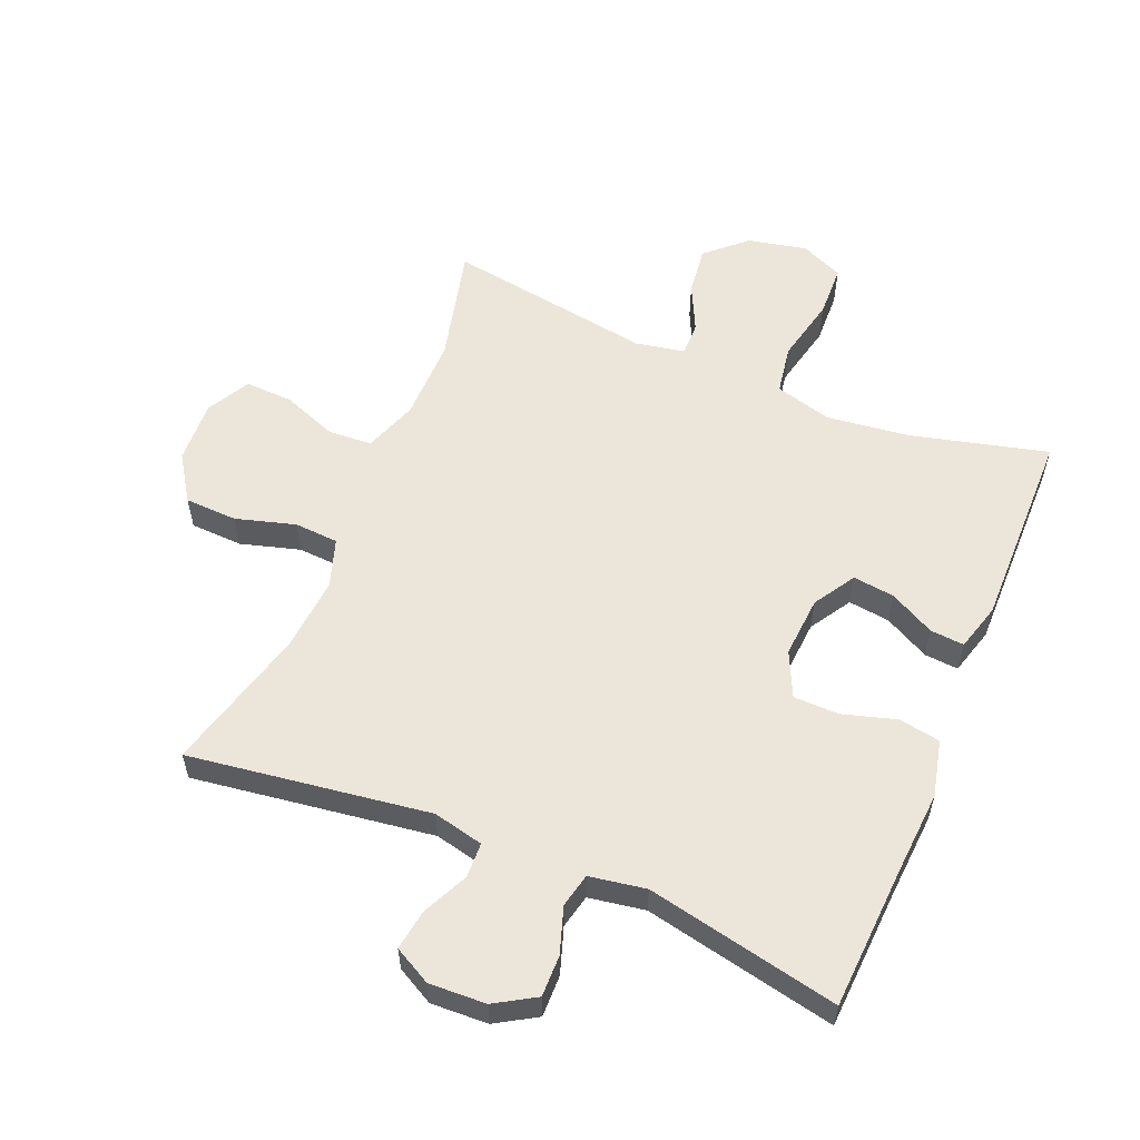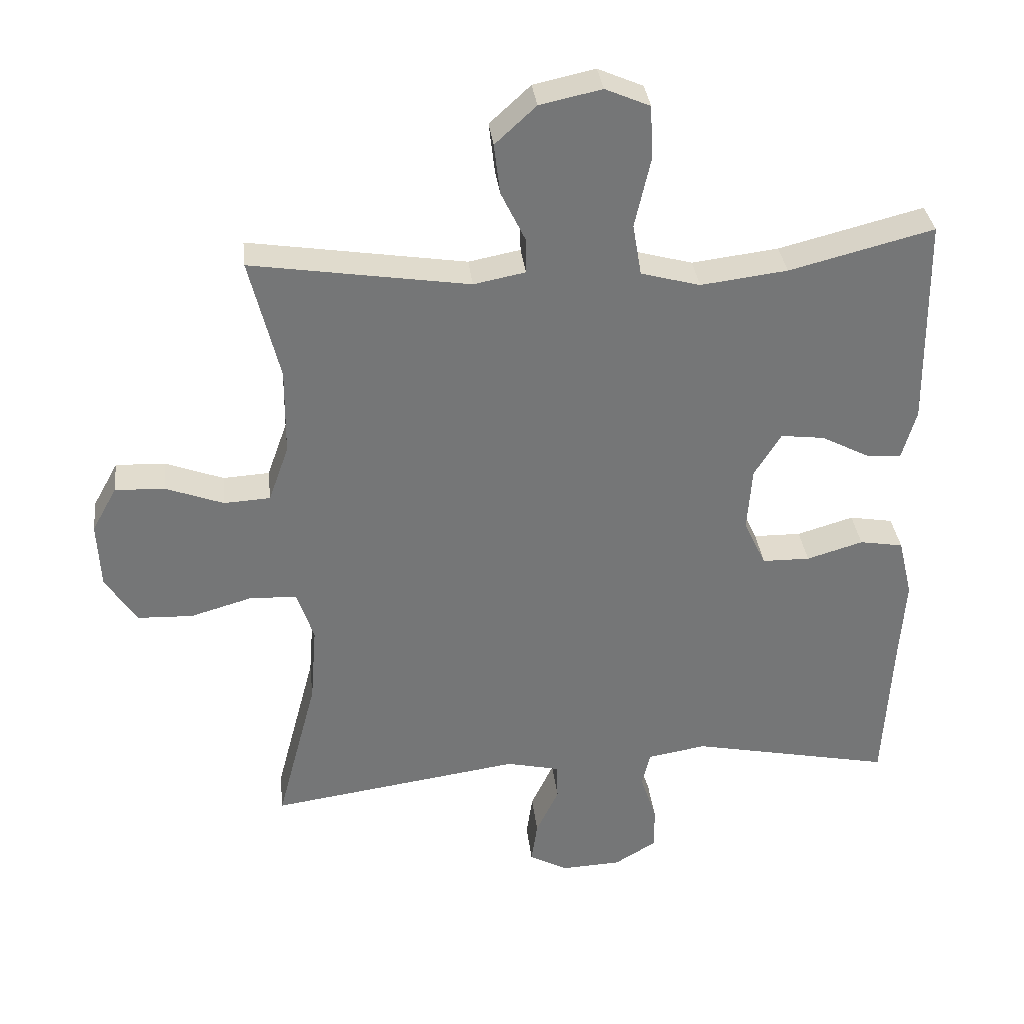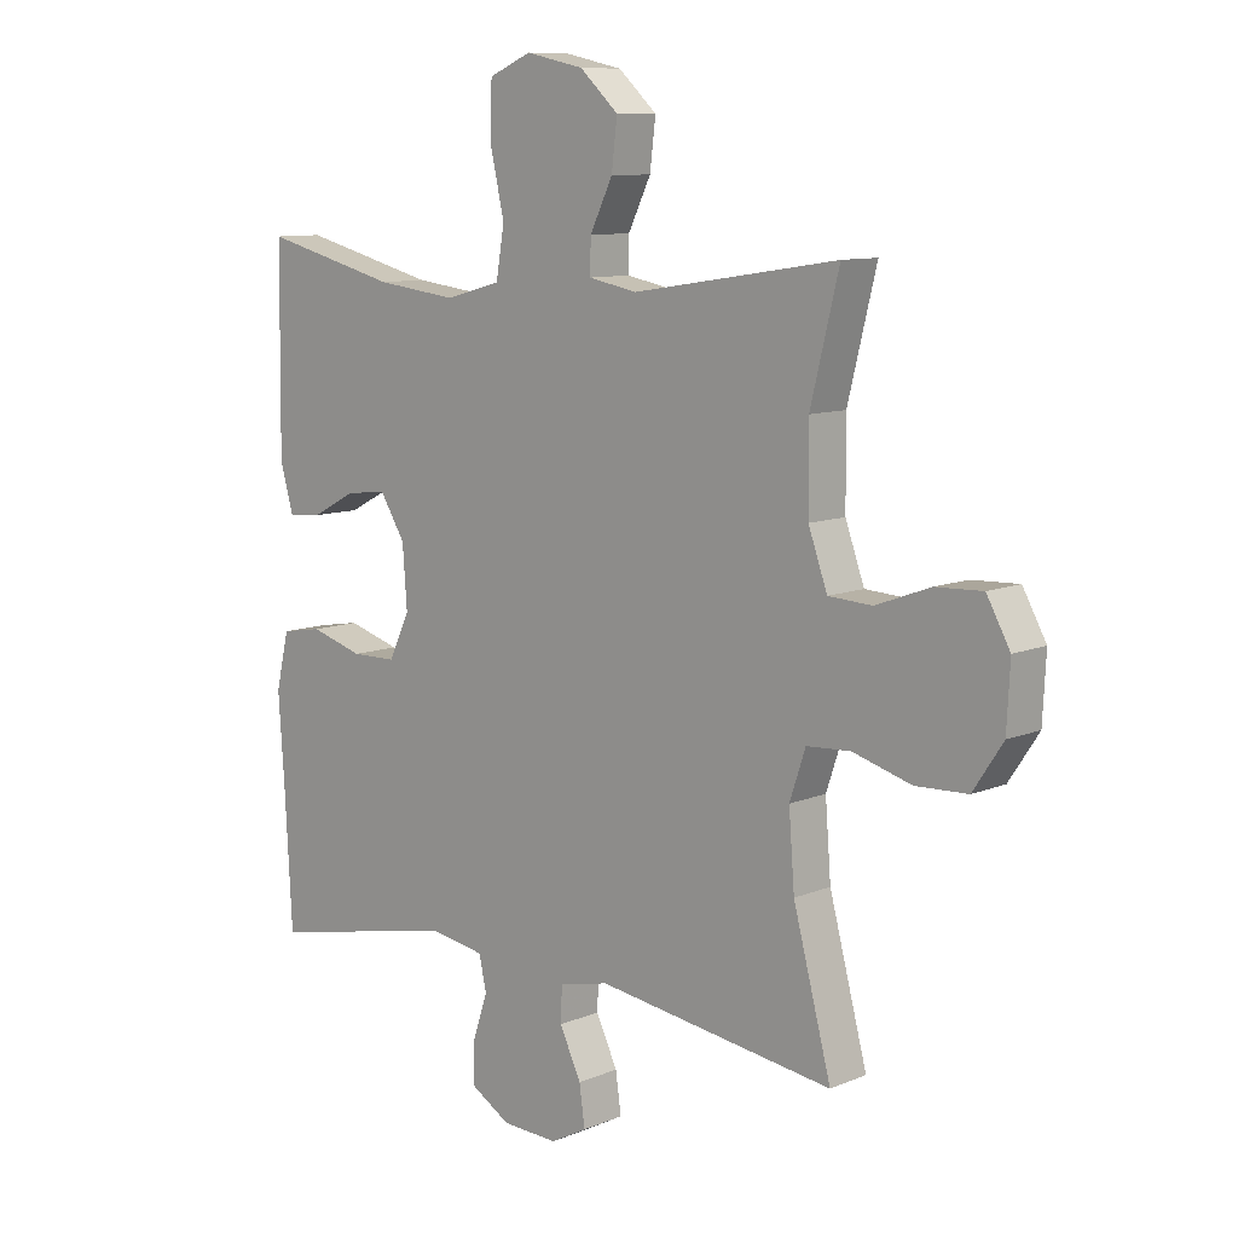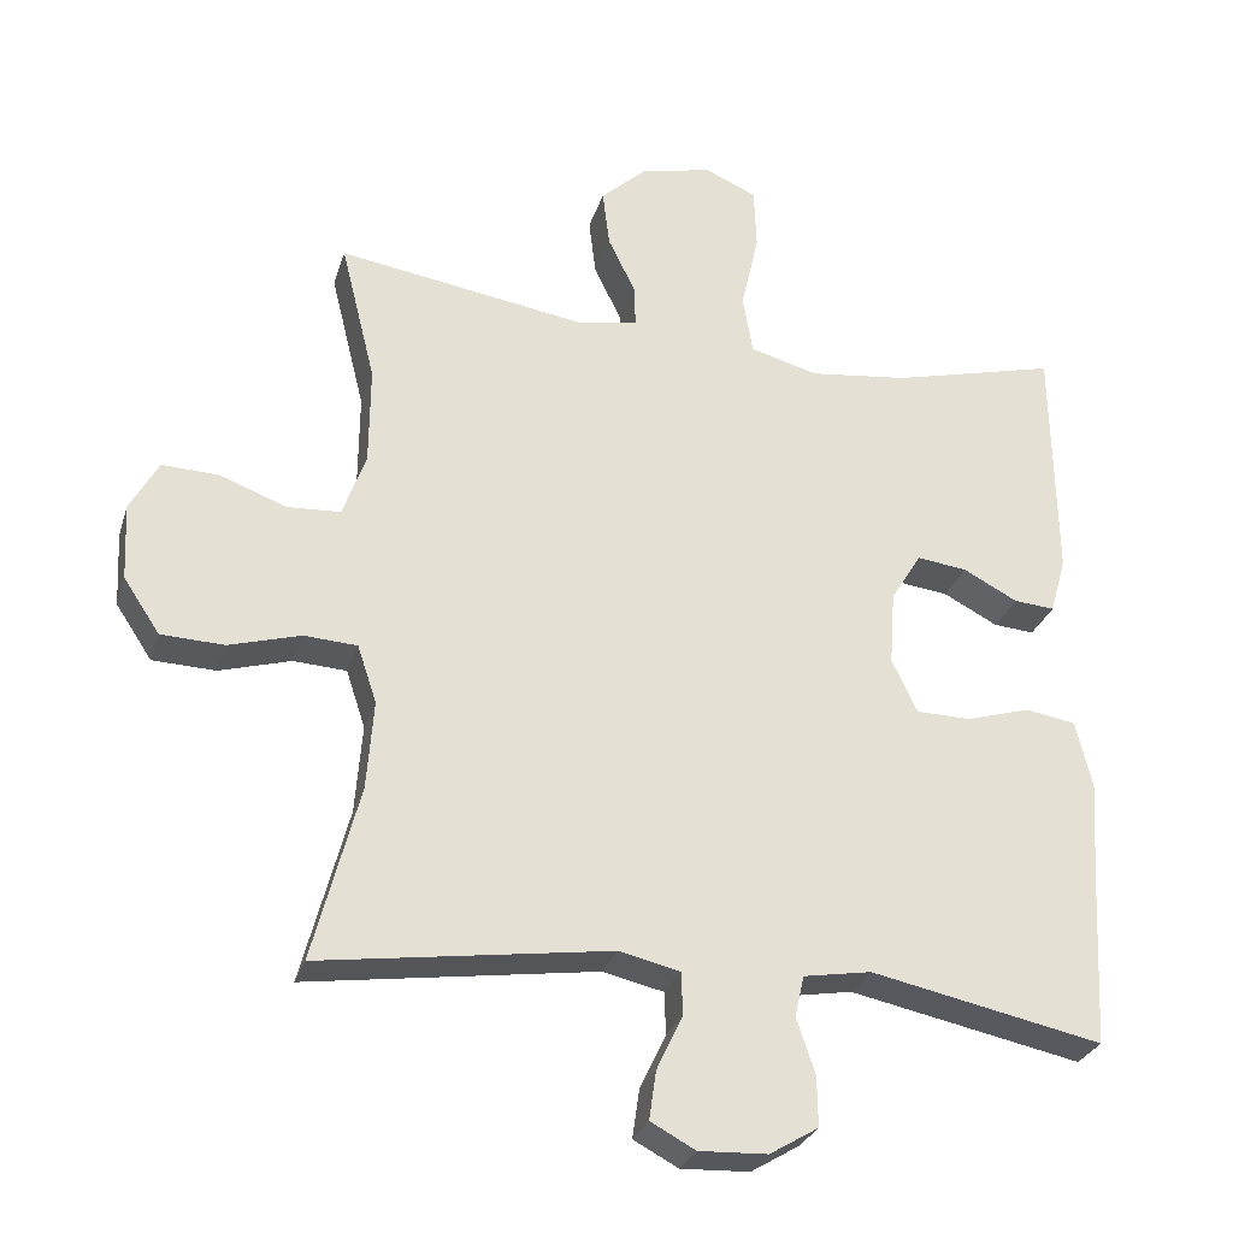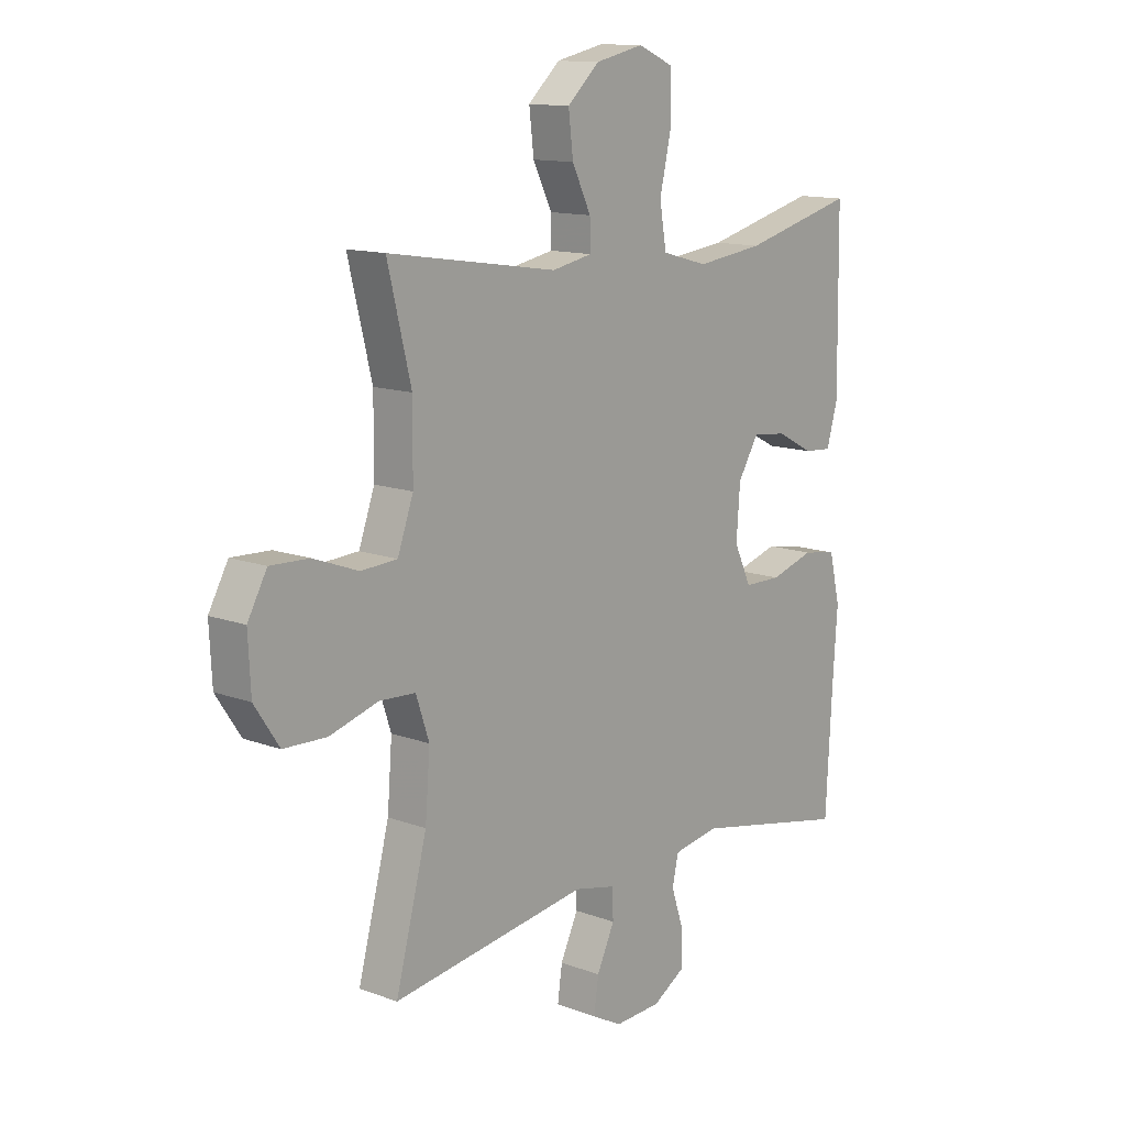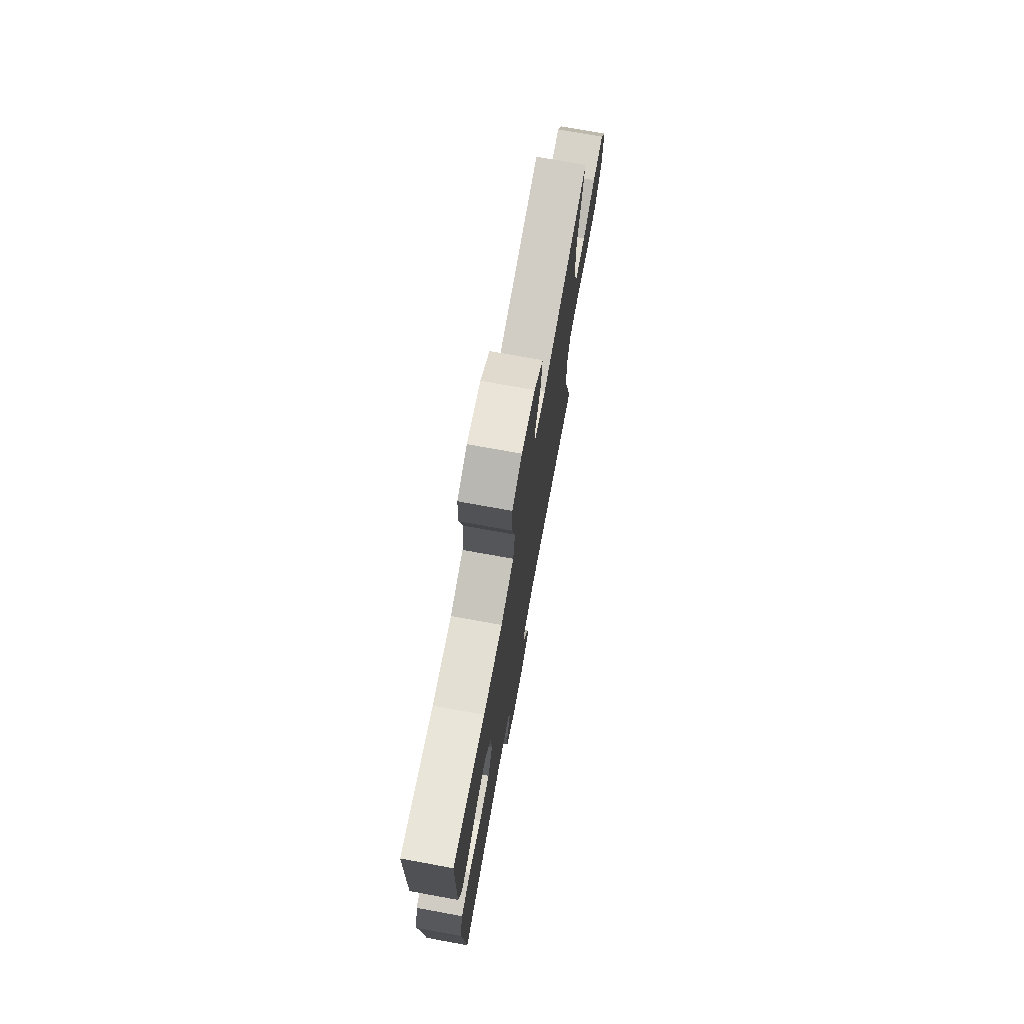
<metadata>
{"format":"obj","ext":"obj","renderer":"f3d","projection":"perspective","resolution":1024,"background":"white","views":[{"elev":57.1,"azim":-157.3,"up":"+Y"},{"elev":33.7,"azim":173.6,"up":"+Z"},{"elev":9.8,"azim":43.2,"up":"+Z"},{"elev":-28.5,"azim":164.0,"up":"+Z"},{"elev":13.0,"azim":130.3,"up":"+Z"},{"elev":74.1,"azim":-79.7,"up":"+Z"}]}
</metadata>
<code>
v 0.5 0.07 -0.5
v 0.124 0.07 -0.446
v 0.045 0.07 -0.464
v 0.043 0.07 -0.519
v 0.077 0.07 -0.591
v 0.086 0.07 -0.654
v 0.028 0.07 -0.685
v -0.061 0.07 -0.681
v -0.124 0.07 -0.643
v -0.123 0.07 -0.578
v -0.099 0.07 -0.506
v -0.111 0.07 -0.453
v -0.199 0.07 -0.438
v -0.5 0.07 -0.5
v -0.512 0.07 -0.277
v -0.521 0.07 -0.145
v -0.5 0.07 -0.057
v -0.435 0.07 -0.046
v -0.351 0.07 -0.071
v -0.28 0.07 -0.07
v -0.247 0.07 0
v -0.254 0.07 0.096
v -0.294 0.07 0.161
v -0.359 0.07 0.153
v -0.43 0.07 0.116
v -0.483 0.07 0.112
v -0.504 0.07 0.186
v -0.5 0.07 0.5
v -0.285 0.07 0.445
v -0.156 0.07 0.429
v -0.068 0.07 0.453
v -0.055 0.07 0.53
v -0.078 0.07 0.632
v -0.075 0.07 0.714
v -0.008 0.07 0.743
v 0.084 0.07 0.723
v 0.145 0.07 0.667
v 0.136 0.07 0.592
v 0.1 0.07 0.518
v 0.099 0.07 0.465
v 0.176 0.07 0.45
v 0.5 0.07 0.5
v 0.455 0.07 0.318
v 0.456 0.07 0.189
v 0.486 0.07 0.105
v 0.555 0.07 0.101
v 0.641 0.07 0.133
v 0.715 0.07 0.136
v 0.752 0.07 0.069
v 0.747 0.07 -0.03
v 0.7 0.07 -0.101
v 0.618 0.07 -0.104
v 0.525 0.07 -0.077
v 0.456 0.07 -0.081
v 0.431 0.07 -0.156
v 0.44 0.07 -0.272
v 0.5 0 -0.5
v 0.124 0 -0.446
v 0.045 0 -0.464
v 0.043 0 -0.519
v 0.077 0 -0.591
v 0.086 0 -0.654
v 0.028 0 -0.685
v -0.061 0 -0.681
v -0.124 0 -0.643
v -0.123 0 -0.578
v -0.099 0 -0.506
v -0.111 0 -0.453
v -0.199 0 -0.438
v -0.5 0 -0.5
v -0.512 0 -0.277
v -0.521 0 -0.145
v -0.5 0 -0.057
v -0.435 0 -0.046
v -0.351 0 -0.071
v -0.28 0 -0.07
v -0.247 0 0
v -0.254 0 0.096
v -0.294 0 0.161
v -0.359 0 0.153
v -0.43 0 0.116
v -0.483 0 0.112
v -0.504 0 0.186
v -0.5 0 0.5
v -0.285 0 0.445
v -0.156 0 0.429
v -0.068 0 0.453
v -0.055 0 0.53
v -0.078 0 0.632
v -0.075 0 0.714
v -0.008 0 0.743
v 0.084 0 0.723
v 0.145 0 0.667
v 0.136 0 0.592
v 0.1 0 0.518
v 0.099 0 0.465
v 0.176 0 0.45
v 0.5 0 0.5
v 0.455 0 0.318
v 0.456 0 0.189
v 0.486 0 0.105
v 0.555 0 0.101
v 0.641 0 0.133
v 0.715 0 0.136
v 0.752 0 0.069
v 0.747 0 -0.03
v 0.7 0 -0.101
v 0.618 0 -0.104
v 0.525 0 -0.077
v 0.456 0 -0.081
v 0.431 0 -0.156
v 0.44 0 -0.272
f 51 52 53
f 50 51 53
f 49 50 53
f 48 49 53
f 47 48 53
f 46 47 53
f 45 46 53 54
f 44 45 54 55
f 41 42 43
f 43 44 55
f 41 43 55
f 40 41 55
f 37 38 39
f 36 37 39
f 35 36 39
f 34 35 39
f 33 34 39
f 32 33 39
f 31 32 39 40
f 40 55 56
f 31 40 56
f 30 31 56
f 27 28 29
f 26 27 29
f 25 26 29
f 24 25 29
f 23 24 29 30
f 17 18 19
f 16 17 19
f 15 16 19
f 15 19 20
f 14 15 20
f 13 14 20
f 12 13 20 21
f 9 10 11
f 8 9 11
f 7 8 11
f 6 7 11
f 5 6 11
f 4 5 11
f 3 4 11 12
f 12 21 22
f 3 12 22
f 2 3 22
f 23 30 56
f 22 23 56
f 2 22 56
f 1 2 56
f 109 108 107
f 109 107 106
f 109 106 105
f 109 105 104
f 109 104 103
f 109 103 102
f 110 109 102 101
f 111 110 101 100
f 99 98 97
f 111 100 99
f 111 99 97
f 111 97 96
f 95 94 93
f 95 93 92
f 95 92 91
f 95 91 90
f 95 90 89
f 95 89 88
f 96 95 88 87
f 112 111 96
f 112 96 87
f 112 87 86
f 85 84 83
f 85 83 82
f 85 82 81
f 85 81 80
f 86 85 80 79
f 75 74 73
f 75 73 72
f 75 72 71
f 76 75 71
f 76 71 70
f 76 70 69
f 77 76 69 68
f 67 66 65
f 67 65 64
f 67 64 63
f 67 63 62
f 67 62 61
f 67 61 60
f 68 67 60 59
f 78 77 68
f 78 68 59
f 78 59 58
f 112 86 79
f 112 79 78
f 112 78 58
f 112 58 57
f 1 57 58 2
f 2 58 59 3
f 3 59 60 4
f 4 60 61 5
f 5 61 62 6
f 6 62 63 7
f 7 63 64 8
f 8 64 65 9
f 9 65 66 10
f 10 66 67 11
f 11 67 68 12
f 12 68 69 13
f 13 69 70 14
f 14 70 71 15
f 15 71 72 16
f 16 72 73 17
f 17 73 74 18
f 18 74 75 19
f 19 75 76 20
f 20 76 77 21
f 21 77 78 22
f 22 78 79 23
f 23 79 80 24
f 24 80 81 25
f 25 81 82 26
f 26 82 83 27
f 27 83 84 28
f 28 84 85 29
f 29 85 86 30
f 30 86 87 31
f 31 87 88 32
f 32 88 89 33
f 33 89 90 34
f 34 90 91 35
f 35 91 92 36
f 36 92 93 37
f 37 93 94 38
f 38 94 95 39
f 39 95 96 40
f 40 96 97 41
f 41 97 98 42
f 42 98 99 43
f 43 99 100 44
f 44 100 101 45
f 45 101 102 46
f 46 102 103 47
f 47 103 104 48
f 48 104 105 49
f 49 105 106 50
f 50 106 107 51
f 51 107 108 52
f 52 108 109 53
f 53 109 110 54
f 54 110 111 55
f 55 111 112 56
f 56 112 57 1

</code>
